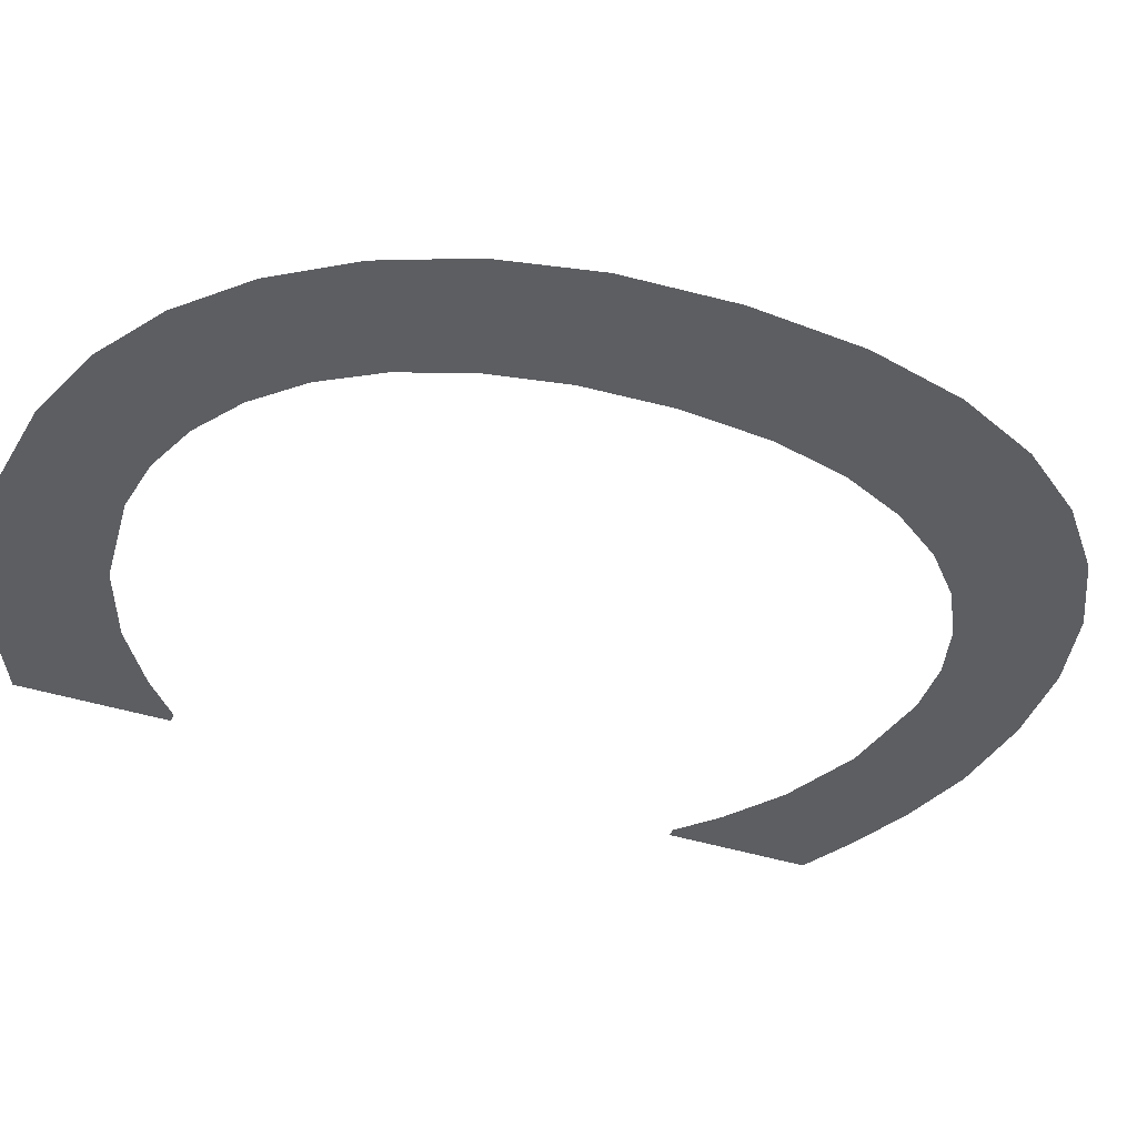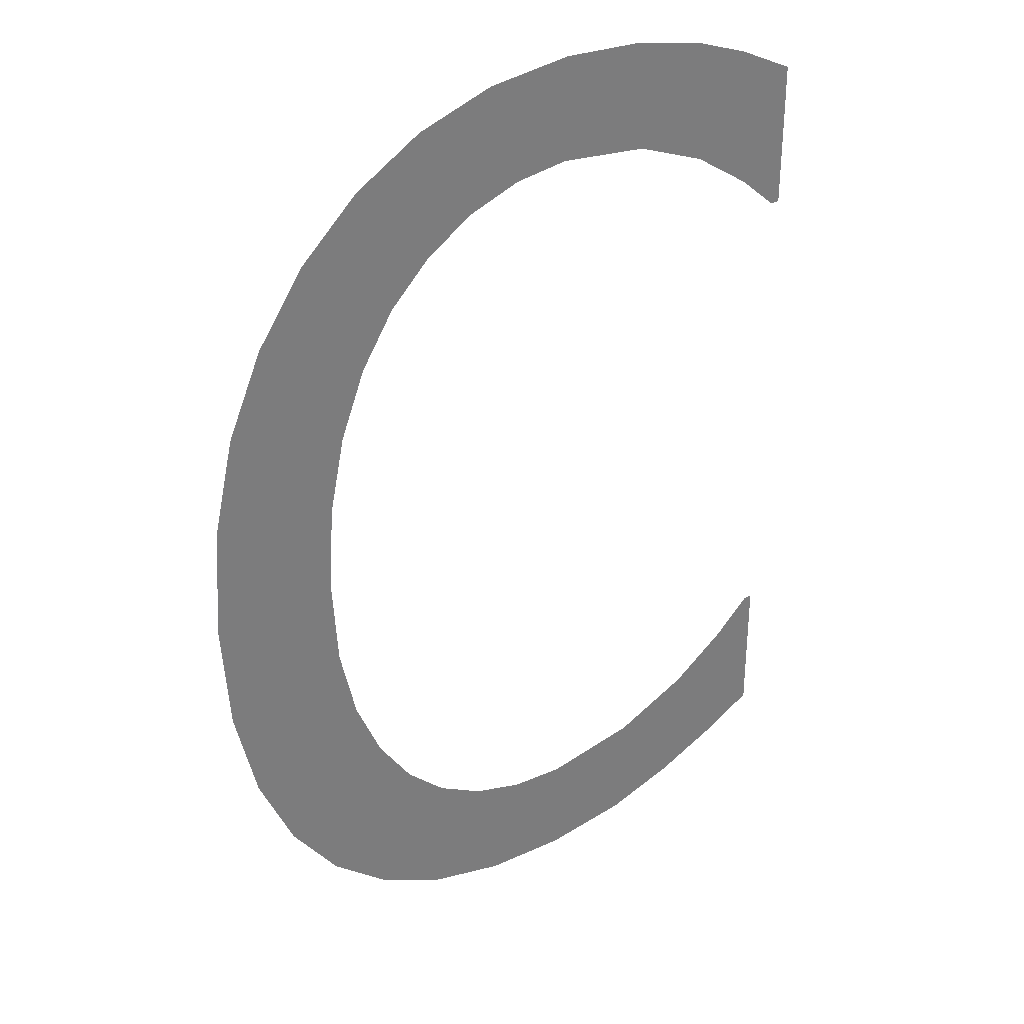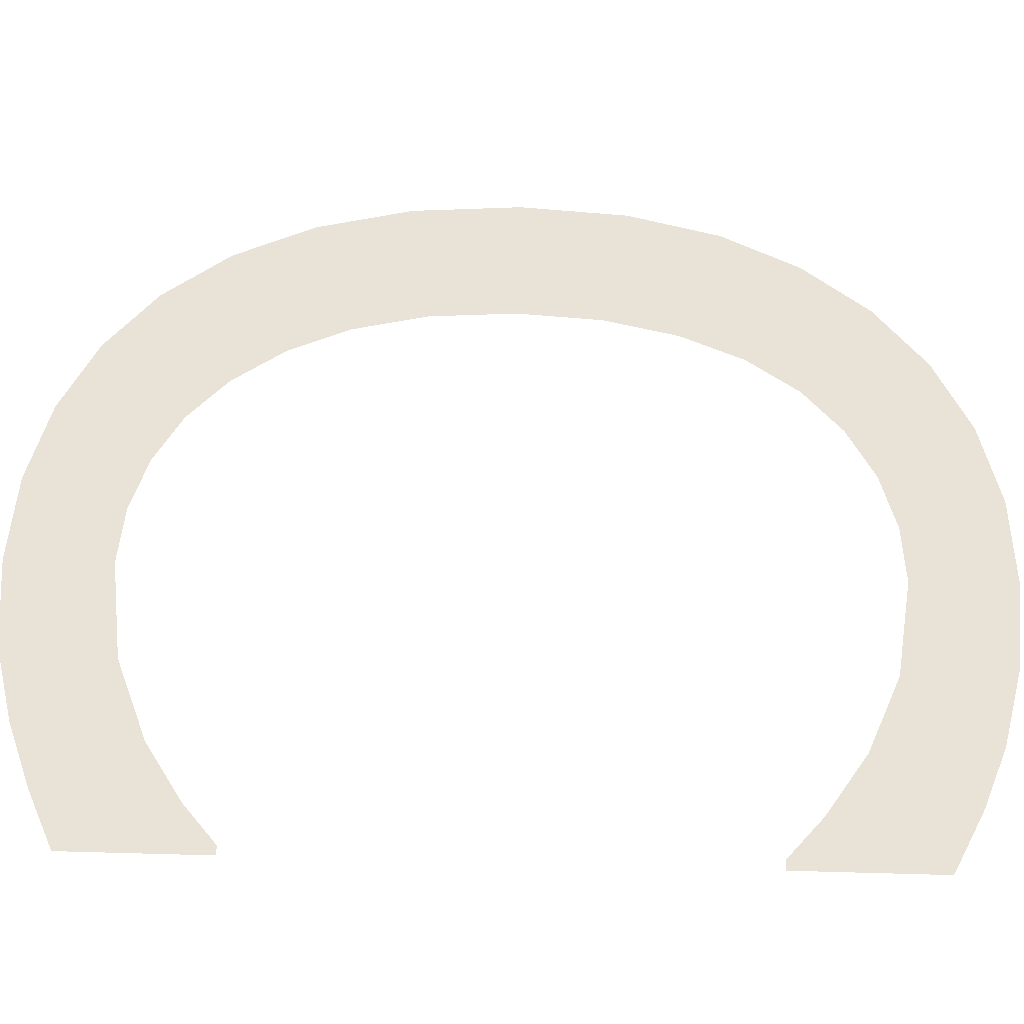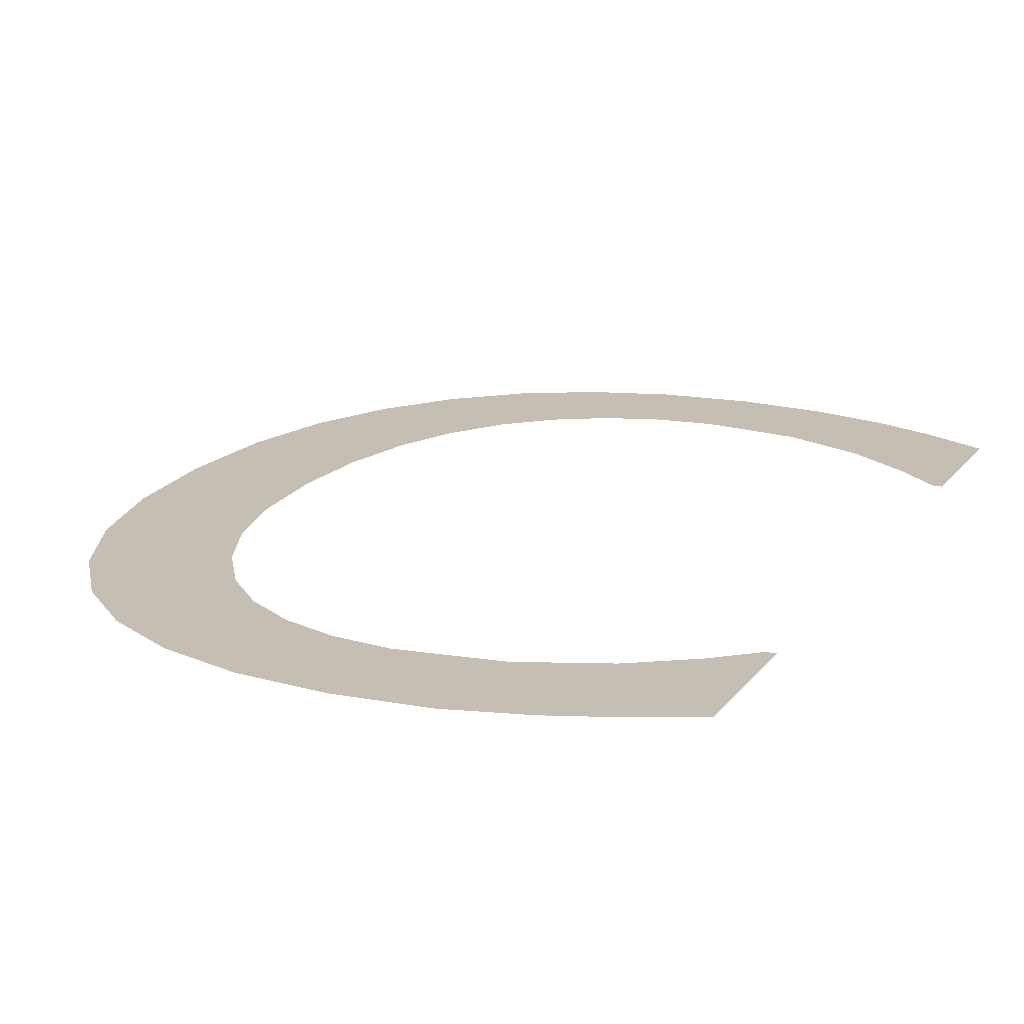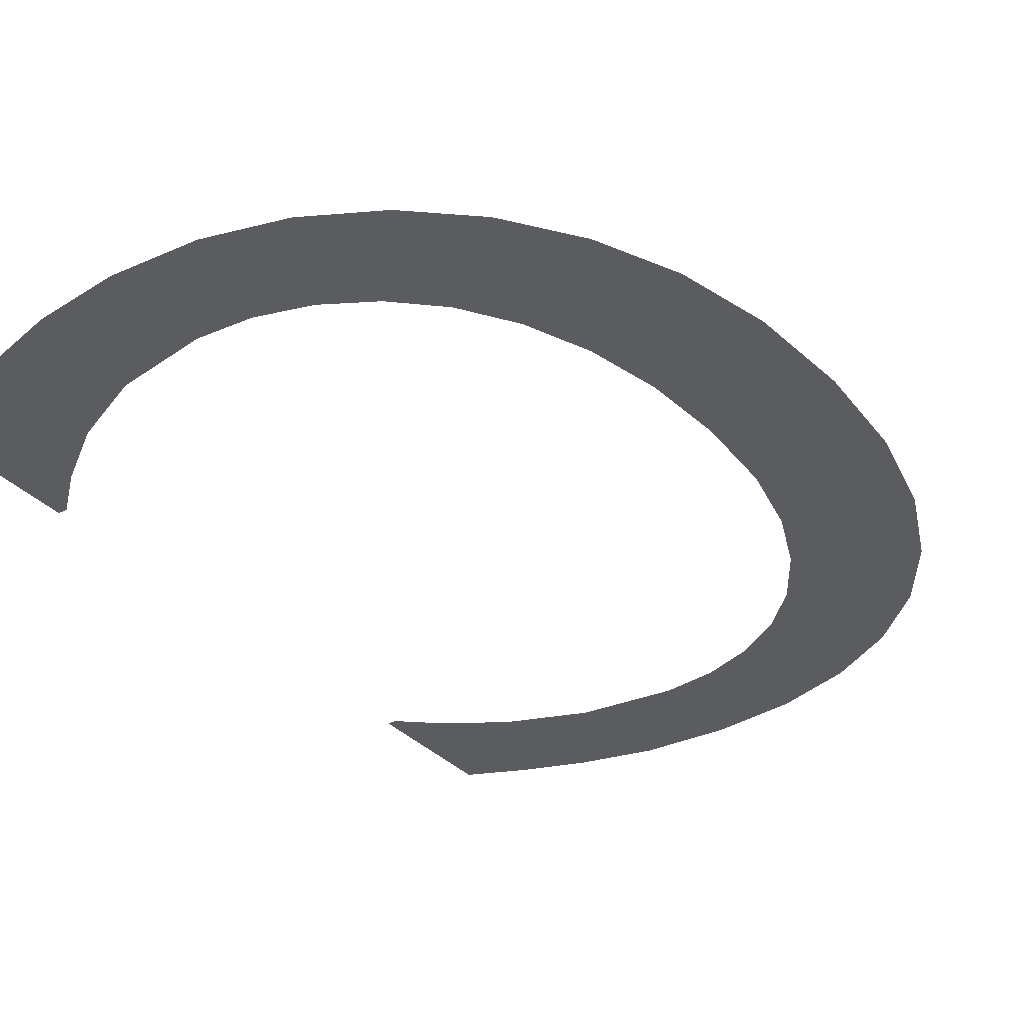
<metadata>
{"format":"obj","ext":"obj","renderer":"f3d","projection":"perspective","resolution":1024,"background":"white","views":[{"elev":-38.4,"azim":-112.6,"up":"+Z"},{"elev":32.8,"azim":-37.1,"up":"+Y"},{"elev":62.5,"azim":91.6,"up":"+Z"},{"elev":17.6,"azim":24.7,"up":"+Z"},{"elev":-34.3,"azim":-144.0,"up":"+Z"}]}
</metadata>
<code>
o #ID103
v 0.4012 -0.2226 0.3096
v 0.4012 -0.2424 0.3096
v 0.4005 -0.2325 0.3096
v 0.4032 -0.2141 0.3096
v 0.4033 -0.2512 0.3096
v 0.4065 -0.2068 0.3096
v 0.4066 -0.2587 0.3096
v 0.411 -0.2005 0.3096
v 0.411 -0.2648 0.3096
v 0.4121 -0.2325 0.3096
v 0.4126 -0.2248 0.3096
v 0.4164 -0.1955 0.3096
v 0.4141 -0.2179 0.3096
v 0.4164 -0.212 0.3096
v 0.4196 -0.2071 0.3096
v 0.4228 -0.1919 0.3096
v 0.4235 -0.2034 0.3096
v 0.4301 -0.1897 0.3096
v 0.428 -0.2007 0.3096
v 0.4329 -0.199 0.3096
v 0.4382 -0.189 0.3096
v 0.4381 -0.1985 0.3096
v 0.4468 -0.1996 0.3096
v 0.4461 -0.1896 0.3096
v 0.453 -0.1912 0.3096
v 0.4538 -0.2025 0.3096
v 0.4585 -0.1933 0.3096
v 0.4594 -0.2062 0.3096
v 0.4641 -0.1961 0.3096
v 0.4632 -0.2095 0.3096
v 0.4641 -0.2095 0.3096
v 0.4126 -0.2405 0.3096
v 0.4165 -0.2696 0.3096
v 0.4142 -0.2473 0.3096
v 0.4166 -0.253 0.3096
v 0.4229 -0.273 0.3096
v 0.4199 -0.2578 0.3096
v 0.4237 -0.2614 0.3096
v 0.4302 -0.2751 0.3096
v 0.4281 -0.2641 0.3096
v 0.4329 -0.2656 0.3096
v 0.438 -0.2758 0.3096
v 0.4381 -0.2662 0.3096
v 0.4462 -0.2752 0.3096
v 0.447 -0.265 0.3096
v 0.453 -0.2734 0.3096
v 0.4544 -0.262 0.3096
v 0.4589 -0.2711 0.3096
v 0.4597 -0.2584 0.3096
v 0.4641 -0.2686 0.3096
v 0.4633 -0.2553 0.3096
v 0.4641 -0.2553 0.3096
f 1 2 3
f 2 1 4
f 2 4 5
f 5 4 6
f 5 6 7
f 7 6 8
f 7 8 9
f 9 8 10
f 10 8 11
f 11 8 12
f 11 12 13
f 13 12 14
f 14 12 15
f 15 12 16
f 15 16 17
f 17 16 18
f 17 18 19
f 19 18 20
f 20 18 21
f 20 21 22
f 22 21 23
f 23 21 24
f 23 24 25
f 23 25 26
f 26 25 27
f 26 27 28
f 28 27 29
f 28 29 30
f 30 29 31
f 9 32 33
f 32 9 10
f 33 32 34
f 33 34 35
f 33 35 36
f 36 35 37
f 36 37 38
f 36 38 39
f 39 38 40
f 39 40 41
f 39 41 42
f 42 41 43
f 42 43 44
f 44 43 45
f 44 45 46
f 46 45 47
f 46 47 48
f 48 47 49
f 48 49 50
f 50 49 51
f 50 51 52

</code>
